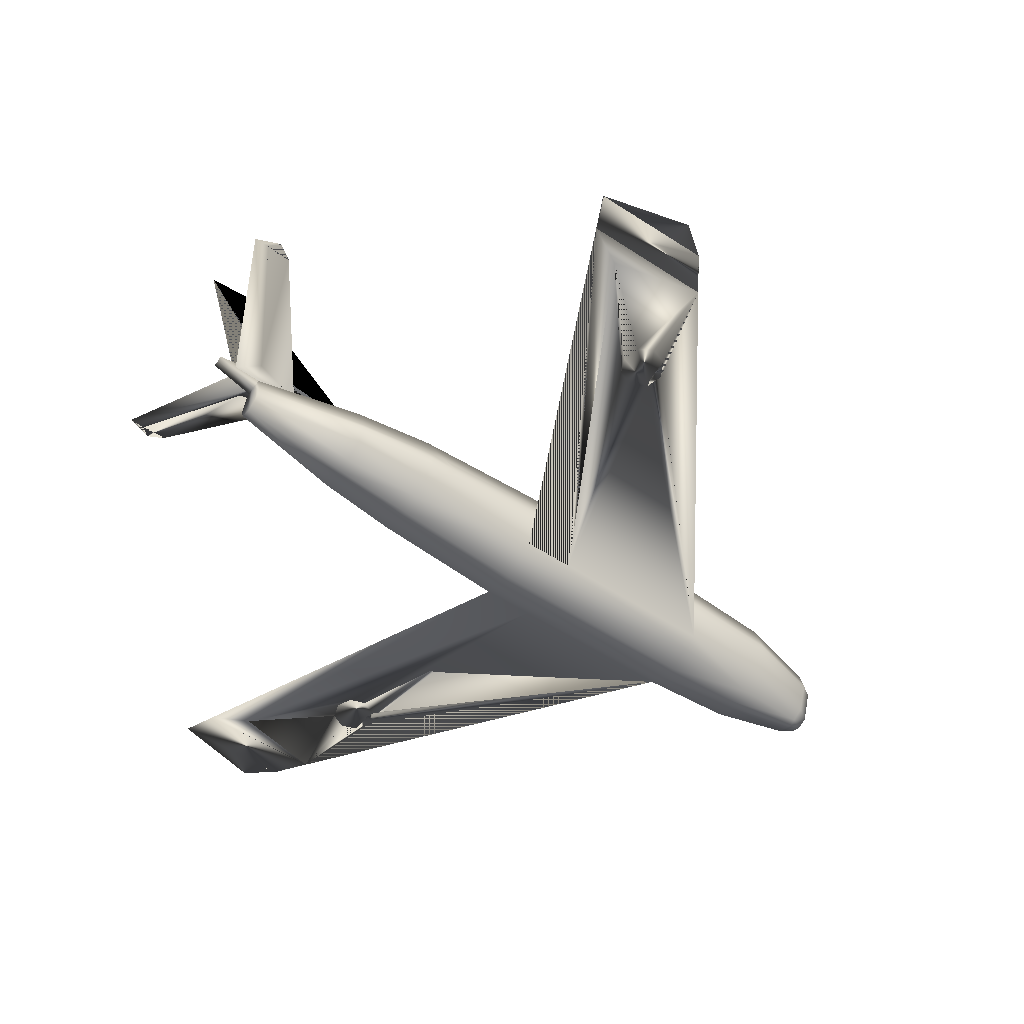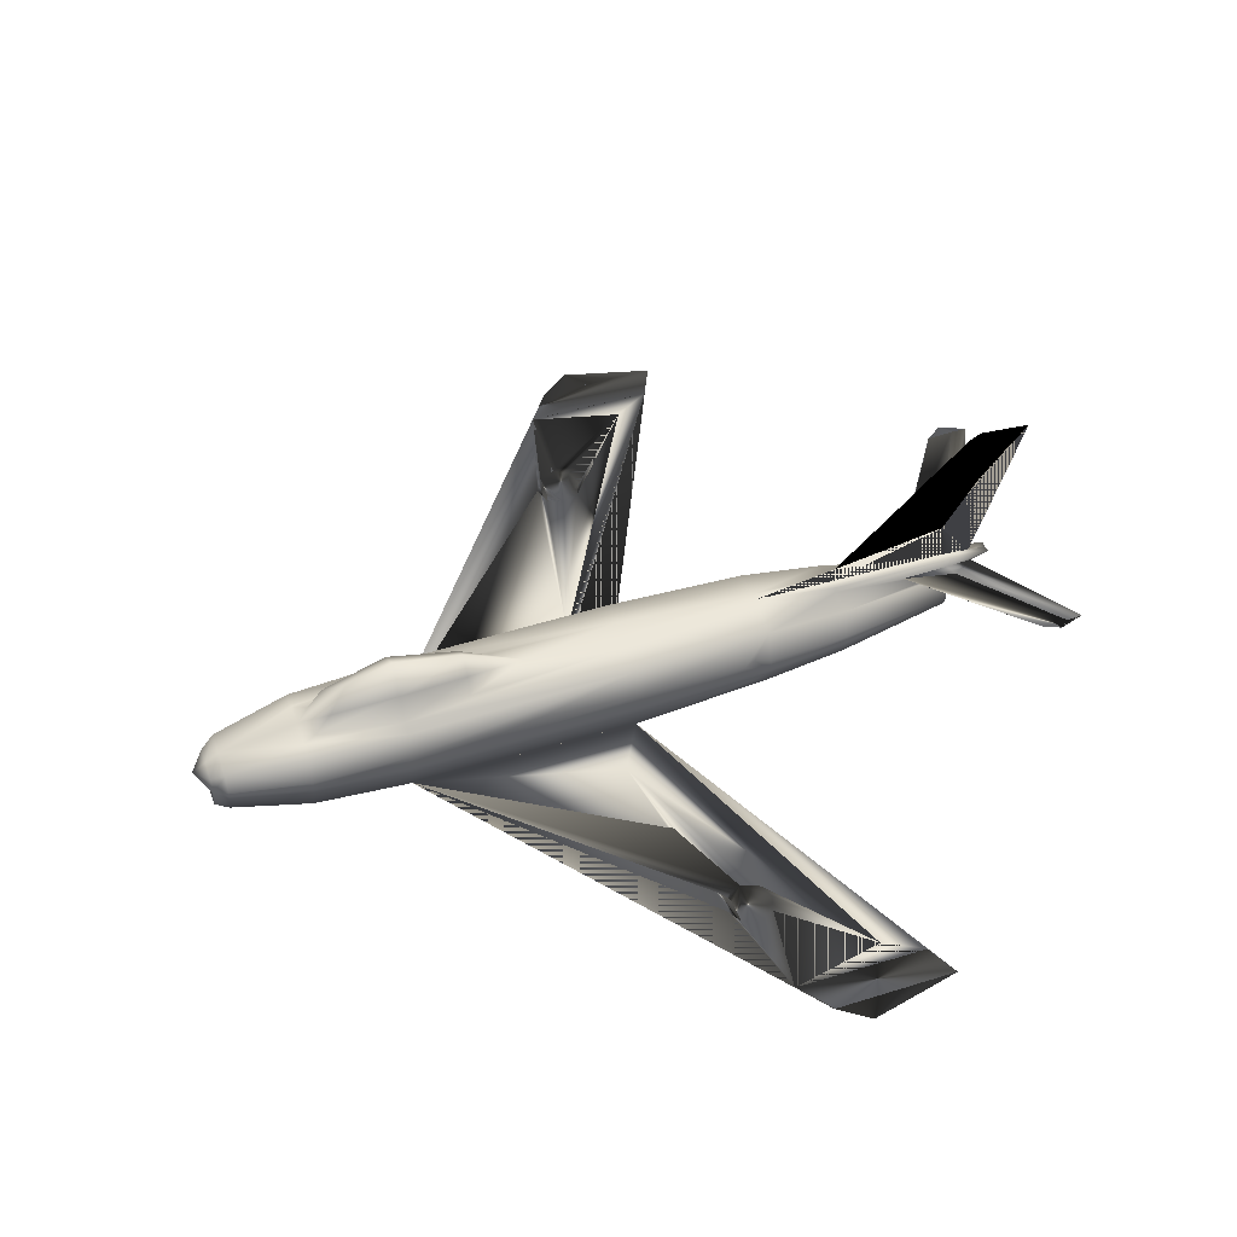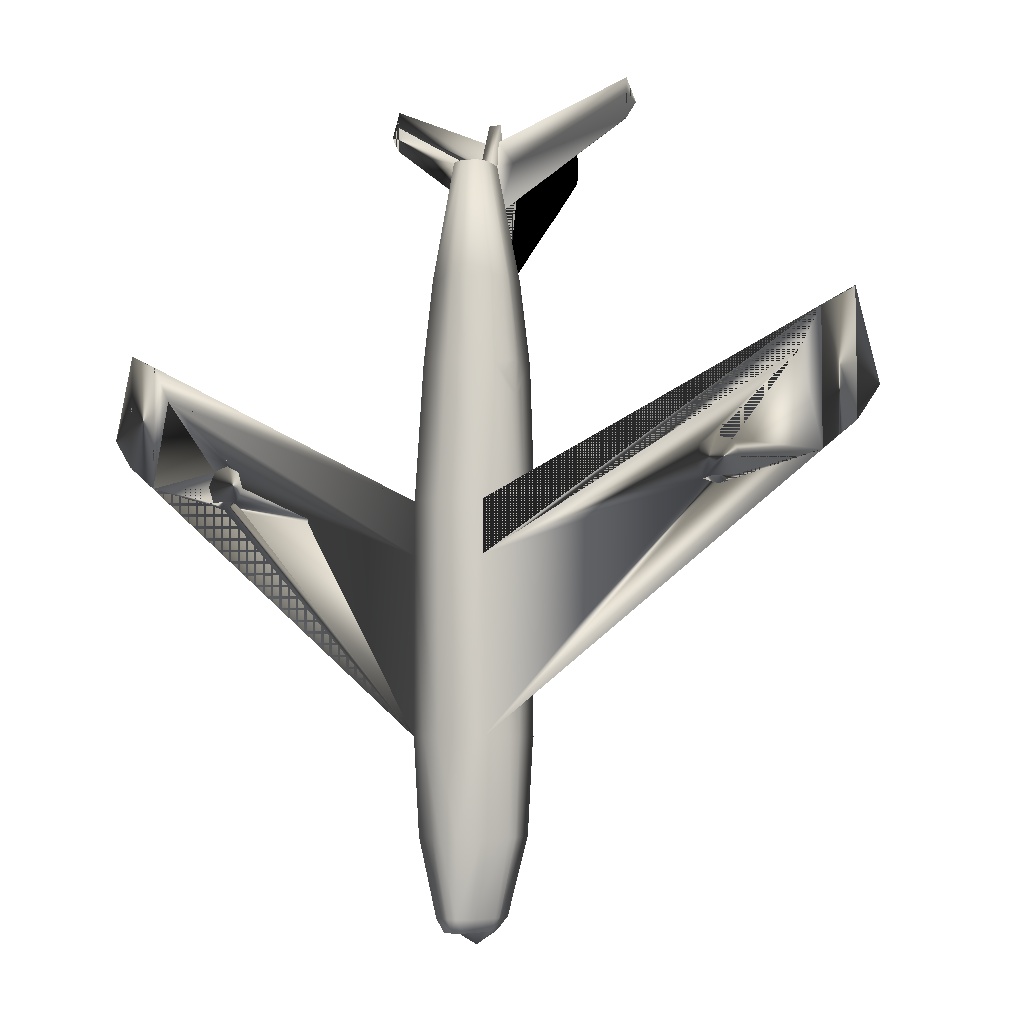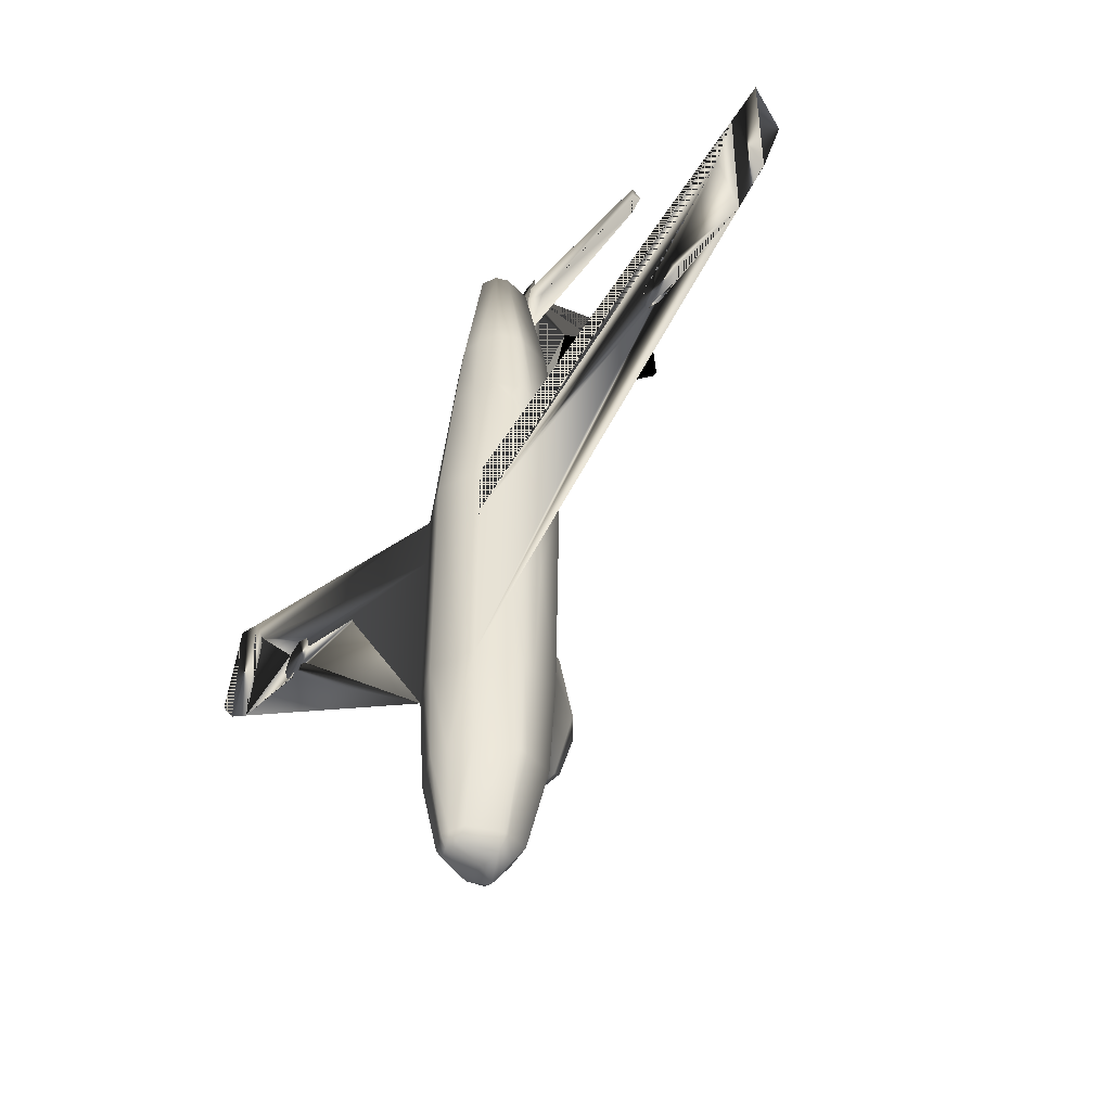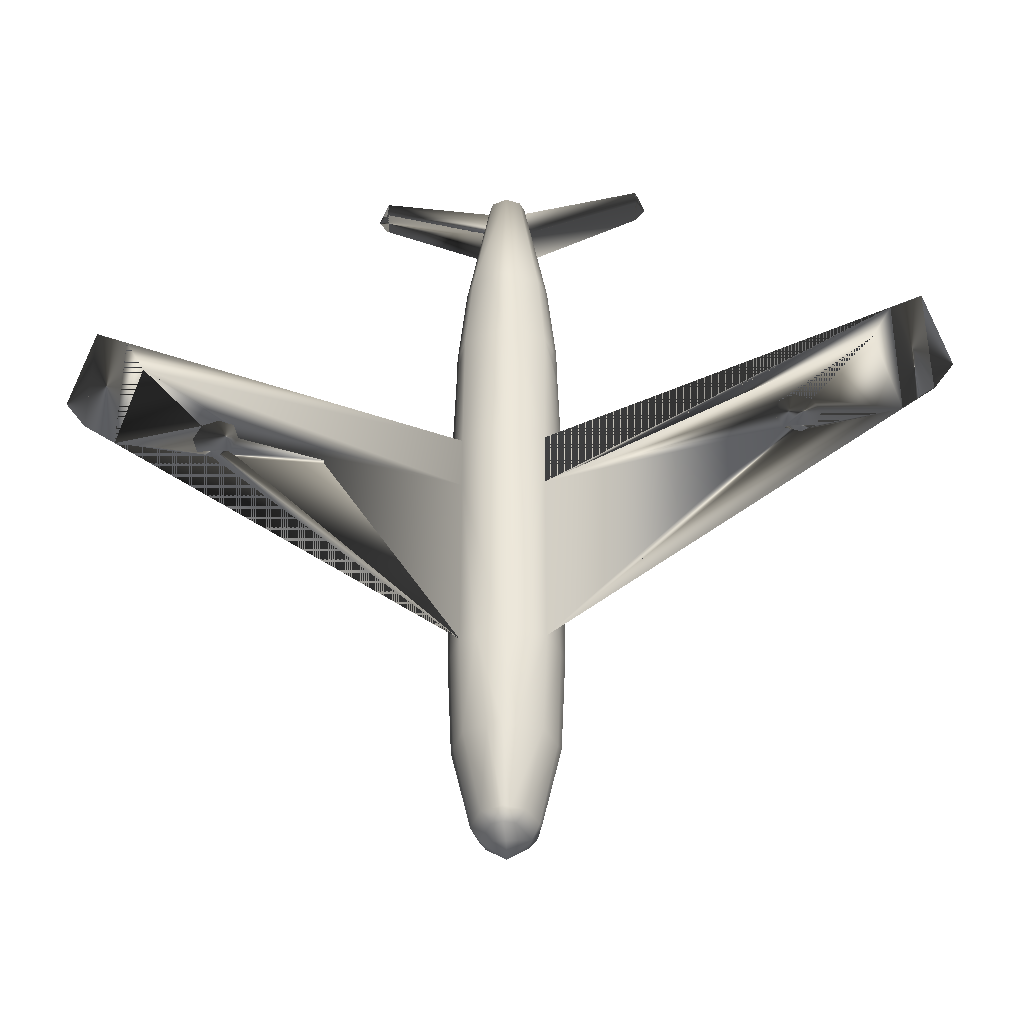
<metadata>
{"format":"obj","ext":"obj","renderer":"f3d","projection":"perspective","resolution":1024,"background":"white","views":[{"elev":-55.9,"azim":55.5,"up":"+Y"},{"elev":48.1,"azim":-108.9,"up":"+Y"},{"elev":-4.4,"azim":32.3,"up":"+Z"},{"elev":-46.8,"azim":53.2,"up":"+Z"},{"elev":-35.9,"azim":4.1,"up":"+Z"}]}
</metadata>
<code>
v 0.05679 0.004155 0.1415
v 0.05345 -0.004192 0.1415
v 0.05345 -0.005027 0.1356
v 0.05428 0.01584 0.1356
v 0.05428 0.01584 0.1415
v -0.0342 -0.001688 -0.4671
v -0.0534 -0.004192 -0.3794
v -0.05674 0.004155 -0.3794
v -0.03587 0.004155 -0.4671
v 0.0259 0.004155 -0.4821
v 0.03592 0.004155 -0.4671
v 0.03425 -0.001688 -0.4671
v -0.05757 -0.008366 -0.2709
v -0.06174 0.004155 -0.2709
v 0.03508 0.007494 -0.4671
v -0.05507 -0.01337 -0.1257
v -0.05674 -0.0092 -0.01297
v -0.06174 0.004155 -0.01297
v 0.1044 -0.03925 -0.04469
v 0.0451 -0.04259 -0.2709
v 0.0451 -0.04259 -0.07307
v -0.05423 -0.005027 0.1089
v -0.05757 0.004155 0.1039
v 0.475 -0.02172 0.1832
v 0.5 -0.02089 0.08135
v 0.4758 -0.02172 0.04797
v -0.0534 -0.004192 0.1415
v -0.04338 -0.004192 0.2349
v -0.04672 0.004155 0.2349
v -0.05674 0.004155 0.1415
v -0.02084 0.004155 0.3685
v 2.456e-05 0.03504 -0.4671
v 2.456e-05 0.0509 -0.3794
v 0.02757 0.04673 -0.3794
v 2.456e-05 0.05257 0.3994
v 2.456e-05 0.0509 0.4203
v 0.007537 0.0509 0.4211
v 0.01004 0.05591 0.3702
v 2.456e-05 0.05591 0.3685
v -0.05507 0.01334 -0.3794
v -0.03503 0.007494 -0.4671
v -0.05841 0.01835 -0.2709
v -0.05841 0.02085 -0.01297
v -0.05674 0.02586 -0.1257
v -0.01917 0.05841 -0.01297
v -0.009992 0.05841 0.1415
v 2.456e-05 0.06092 -0.01297
v -0.05507 0.01668 0.1106
v 2.456e-05 0.06008 0.1415
v 0.01004 0.05841 0.1415
v -0.04505 0.01167 0.2349
v -0.05423 0.01584 0.1415
v 0.0451 0.01167 0.2349
v 0.02089 0.004155 0.3685
v 0.04677 0.004155 0.2349
v 0.05846 0.02085 -0.01297
v 0.05512 0.01668 0.1106
v 0.05762 0.004155 0.1039
v 0.06179 0.004155 -0.01297
v 0.01922 0.05841 -0.01297
v 0.05846 0.01835 -0.2709
v 0.05679 0.02586 -0.1257
v 0.06179 0.004155 -0.2709
v 0.05512 0.01334 -0.3794
v 0.05679 0.004155 -0.3794
v 0.04343 -0.004192 0.2349
v 0.05428 -0.005027 0.1089
v 0.05679 -0.0092 -0.01297
v 0.05512 -0.01337 -0.1257
v 0.05762 -0.008366 -0.2709
v -0.009992 0.05591 0.3702
v -0.007488 0.0509 0.4211
v 0.05345 -0.004192 -0.3794
v -0.02752 0.04673 -0.3794
v -0.0534 -0.005027 0.1356
v -0.05423 0.01584 0.1356
v -0.02585 0.004155 -0.4821
v -0.4758 -0.02172 0.04797
v -0.5 -0.02089 0.08135
v -0.4749 -0.02172 0.1832
v -0.04505 -0.04259 -0.07307
v -0.04505 -0.04259 -0.2709
v -0.1043 -0.03925 -0.04469
v -0.02585 0.0484 0.3735
v -0.009992 0.04506 0.3693
v -0.009992 0.04339 0.3167
v -0.1552 0.08095 0.4445
v -0.1544 0.08178 0.462
v -0.008323 0.04506 0.3994
v -0.1653 0.08345 0.4328
v -0.1544 0.08012 0.4152
v 2.456e-05 0.05841 0.2333
v 0.01004 0.05758 0.2333
v 0.01004 0.05006 0.2349
v 0.01004 0.04506 0.3693
v 0.01004 0.03504 0.3685
v 2.456e-05 0.07678 0.2349
v 2.456e-05 0.1001 0.3627
v 2.456e-05 0.1436 0.3877
v 2.456e-05 0.2312 0.4511
v 2.456e-05 0.1669 0.4011
v 2.456e-05 0.2103 0.4236
v 2.456e-05 0.1895 0.4119
v 2.456e-05 0.2329 0.4336
v 2.456e-05 0.1411 0.2975
v 2.456e-05 0.1878 0.3418
v -0.009992 0.03504 0.3685
v -0.04505 -0.04259 -0.01297
v -0.4148 -0.02506 0.1239
v -0.4382 -0.02339 0.1665
v -0.4382 -0.02339 0.02042
v 0.01922 0.0484 -0.3636
v 0.03675 0.0509 -0.2709
v -0.0367 0.0509 -0.2709
v -0.02502 0.0534 -0.1941
v 2.456e-05 0.05925 -0.1257
v -0.01917 0.0484 -0.3636
v 0.02507 0.0534 -0.1941
v 0.4383 -0.02339 0.1665
v 0.4149 -0.02506 0.1239
v 0.0451 -0.04259 -0.01297
v 0.4383 -0.02339 0.02042
v 0.01004 0.04339 0.3167
v 0.0259 0.0484 0.3735
v 0.008372 0.04506 0.3994
v 0.1544 0.08178 0.462
v 0.1553 0.08095 0.4445
v 0.1653 0.08345 0.4328
v 0.1544 0.08012 0.4152
v -0.009992 0.05006 0.2349
v -0.009992 0.05758 0.2333
v -0.04505 0.0534 0.1415
v -0.0367 0.04589 0.2349
v 2.456e-05 0.02502 -0.4821
v 0.02173 0.02168 -0.4821
v 2.456e-05 0.01417 -0.4979
v 0.05094 0.0534 -0.01297
v 0.05178 0.0484 -0.2709
v -0.03003 0.03087 -0.4671
v -0.04755 0.04422 -0.3794
v 0.0476 0.04422 -0.3794
v 2.456e-05 0.004155 -0.4821
v -0.02168 0.02168 -0.4821
v 0.3247 -0.02923 -0.00963
v 0.3064 -0.03007 -0.003787
v 0.2972 -0.03007 0.01458
v 0.303 -0.03007 0.03294
v 0.3206 -0.02923 0.04129
v 0.3398 -0.0284 0.03545
v 0.3423 -0.02756 -0.0004483
v 0.3489 -0.02756 0.01792
v 0.05178 -0.0117 0.1248
v 0.0451 -0.02589 0.1415
v -0.0534 0.02252 0.1223
v -0.05089 0.0534 -0.01297
v -0.05173 -0.0117 0.1248
v -0.04505 -0.02589 0.1415
v -0.05173 0.0484 -0.2709
v 0.05345 0.02252 0.1223
v 0.0451 0.0534 0.1415
v -0.3247 -0.02923 -0.00963
v -0.3063 -0.03007 -0.003787
v -0.2971 -0.03007 0.01458
v -0.303 -0.03007 0.03294
v -0.3205 -0.02923 0.04129
v -0.3397 -0.0284 0.03545
v -0.3422 -0.02756 -0.0004483
v -0.3489 -0.02756 0.01792
v -0.0125 -0.03174 -0.4821
v -0.02251 -0.03174 -0.4671
v 2.456e-05 -0.03675 -0.4821
v -0.007488 -0.03842 -0.4671
v 0.03759 -0.01922 0.2349
v -0.01333 0.03421 0.3685
v 0.01338 0.03421 0.3685
v 0.03675 0.04589 0.2349
v 2.456e-05 0.2312 0.3844
v 2.456e-05 0.2362 0.3944
v 0.03008 0.03087 -0.4671
v 0.02757 -0.0501 -0.2709
v 0.01588 -0.0501 -0.3794
v 0.04093 -0.03842 -0.3794
v 0.007537 -0.03842 -0.4671
v 0.02256 -0.03174 -0.4671
v 0.01505 -0.03007 0.2349
v 0.01588 -0.0092 0.3685
v 2.456e-05 -0.01671 0.3685
v 0.02089 -0.03758 0.1415
v 0.01255 -0.03174 -0.4821
v -0.03754 -0.01922 0.2349
v -0.01584 -0.0092 0.3685
v -0.04088 -0.03842 -0.3794
v -0.02084 -0.03758 0.1415
v -0.015 -0.03007 0.2349
v -0.01584 -0.0501 -0.3794
v -0.02752 -0.0501 -0.2709
v 2.456e-05 0.03504 0.3685
v -0.02919 0.08596 -0.2717
v -0.01917 0.07761 -0.1941
v 2.456e-05 0.0918 -0.1933
v 2.456e-05 0.1077 -0.2709
v -0.01834 0.07177 -0.346
v 2.456e-05 0.0918 -0.3227
v 0.02924 0.08596 -0.2717
v 0.01839 0.07177 -0.346
v 0.01922 0.07761 -0.1941
v 2.456e-05 -0.0476 0.1415
v 2.456e-05 -0.03675 0.2349
v 2.456e-05 -0.06262 -0.01297
v 2.456e-05 -0.06262 -0.2709
v 2.456e-05 -0.04259 -0.4671
v 2.456e-05 -0.05761 -0.3794
f 1 2 3
f 4 5 1
f 6 7 8
f 10 11 12
f 7 13 14
f 15 11 10
f 13 16 17
f 19 20 21
f 17 22 23
f 24 25 26
f 27 28 29
f 28 31 29
f 32 33 34
f 35 36 37
f 9 8 40
f 8 14 42
f 14 18 43
f 45 46 47
f 18 23 48
f 49 50 47
f 30 29 51
f 53 54 55
f 29 31 51
f 47 46 49
f 5 53 55
f 56 57 58
f 47 50 60
f 61 62 56
f 64 61 63
f 15 64 65
f 55 54 66
f 1 55 66
f 59 58 67
f 63 59 68
f 39 71 72
f 65 63 70
f 11 65 73
f 74 33 32
f 75 27 30
f 30 52 76
f 6 9 77
f 77 9 41
f 78 79 80
f 81 82 83
f 84 85 86
f 84 87 88
f 87 90 88
f 87 91 90
f 92 93 50
f 92 39 38
f 50 93 94
f 93 38 95
f 92 97 49
f 92 39 98
f 39 35 98
f 35 99 98
f 35 100 101
f 100 102 101
f 102 103 101
f 100 104 102
f 101 105 99
f 102 106 103
f 71 85 72
f 85 107 72
f 108 81 83
f 109 111 110
f 33 112 34
f 112 113 34
f 114 45 115
f 45 116 115
f 45 47 116
f 74 117 33
f 74 114 117
f 118 60 113
f 118 116 60
f 116 47 60
f 119 120 19
f 119 122 120
f 37 95 38
f 37 96 95
f 49 97 92
f 97 98 39
f 98 35 39
f 98 99 35
f 99 101 100
f 101 102 100
f 101 103 102
f 102 104 100
f 99 105 101
f 103 106 102
f 123 95 124
f 95 125 126
f 126 128 127
f 128 129 127
f 130 131 46
f 130 107 85
f 49 46 131
f 131 71 39
f 132 133 130
f 134 135 136
f 136 135 10
f 60 137 138
f 139 140 74
f 113 138 141
f 136 142 77
f 143 139 32
f 77 41 139
f 19 144 20
f 144 122 20
f 19 145 144
f 19 146 145
f 19 147 146
f 19 120 147
f 120 148 147
f 120 149 148
f 144 150 122
f 150 151 122
f 120 122 151
f 62 137 56
f 62 61 138
f 68 121 21
f 21 20 70
f 2 152 3
f 2 153 152
f 153 121 68
f 52 154 76
f 52 132 154
f 132 155 43
f 75 156 27
f 156 157 27
f 156 22 17
f 16 81 108
f 16 13 82
f 43 155 44
f 155 158 42
f 4 159 5
f 159 160 5
f 159 57 56
f 82 161 83
f 82 111 161
f 161 162 83
f 162 163 83
f 163 164 83
f 164 109 83
f 164 165 109
f 165 166 109
f 111 167 161
f 111 168 167
f 166 168 111
f 169 170 6
f 171 172 170
f 66 173 153
f 111 78 80
f 133 174 107
f 94 96 175
f 136 143 134
f 50 94 176
f 77 143 136
f 50 160 137
f 99 98 97
f 103 101 105
f 102 106 177
f 119 24 26
f 32 34 141
f 135 179 15
f 134 32 179
f 10 142 136
f 180 20 21
f 181 182 20
f 183 184 182
f 185 173 186
f 188 153 173
f 121 153 188
f 73 182 184
f 15 179 141
f 64 141 138
f 70 20 182
f 189 184 183
f 10 12 184
f 74 140 158
f 114 158 155
f 45 155 132
f 105 97 98
f 27 157 190
f 28 190 191
f 31 174 133
f 51 133 132
f 7 192 82
f 42 158 140
f 40 140 139
f 6 170 192
f 106 105 101
f 104 178 177
f 193 157 108
f 194 190 157
f 187 191 190
f 5 160 176
f 195 192 170
f 196 82 192
f 81 82 196
f 53 176 175
f 54 186 173
f 171 169 77
f 142 10 189
f 107 174 31
f 197 187 186
f 197 96 37
f 24 119 122
f 78 111 110
f 36 72 107
f 82 161 111
f 82 162 161
f 161 167 111
f 167 168 111
f 168 166 111
f 166 109 111
f 166 165 109
f 165 164 109
f 164 81 109
f 164 163 81
f 163 162 82
f 122 144 20
f 144 145 20
f 122 150 144
f 122 151 150
f 122 149 151
f 122 120 149
f 120 148 149
f 120 147 148
f 120 21 147
f 21 146 147
f 21 20 145
f 198 199 200
f 117 114 198
f 202 198 201
f 114 115 199
f 33 202 203
f 203 201 204
f 33 117 202
f 205 204 113
f 201 200 206
f 200 199 116
f 116 199 115
f 204 206 118
f 203 205 33
f 118 206 116
f 116 206 200
f 205 112 33
f 119 121 21
f 122 119 120
f 127 129 128
f 127 128 126
f 124 127 126
f 124 197 123
f 109 83 81
f 109 110 111
f 90 91 87
f 88 90 87
f 197 89 88
f 86 197 84
f 207 208 194
f 209 207 193
f 58 1 3
f 58 57 159
f 25 24 26
f 210 209 108
f 185 187 208
f 78 80 79
f 188 185 208
f 183 211 171
f 208 187 194
f 121 188 207
f 212 210 196
f 211 212 195
f 180 21 121
f 171 211 172
f 181 180 210
f 30 76 154
f 183 181 212
f 22 156 75
f 123 124 127
f 129 127 124
f 86 84 87
f 91 87 84
f 146 147 148
f 145 144 150
f 163 164 165
f 162 161 167
f 6 8 9
f 7 14 8
f 13 17 18
f 13 18 14
f 17 23 18
f 27 29 30
f 35 37 38
f 35 38 39
f 9 40 41
f 8 42 40
f 14 43 44
f 14 44 42
f 18 48 43
f 30 51 52
f 5 55 1
f 56 58 59
f 61 56 59
f 61 59 63
f 64 63 65
f 15 65 11
f 1 66 2
f 59 67 68
f 63 68 69
f 63 69 70
f 39 72 36
f 39 36 35
f 65 70 73
f 11 73 12
f 84 88 89
f 84 89 85
f 92 50 49
f 92 38 93
f 93 95 96
f 93 96 94
f 92 98 97
f 35 101 99
f 108 83 109
f 108 109 110
f 119 19 21
f 119 21 121
f 97 39 92
f 99 100 35
f 95 126 127
f 95 127 124
f 130 85 71
f 130 71 131
f 49 131 92
f 131 39 92
f 132 130 46
f 60 138 113
f 139 74 32
f 113 141 34
f 143 32 134
f 77 139 143
f 120 151 149
f 62 138 137
f 68 21 69
f 21 70 69
f 153 68 67
f 153 67 152
f 132 43 48
f 132 48 154
f 156 17 108
f 156 108 157
f 16 108 17
f 16 82 81
f 155 42 44
f 159 56 137
f 159 137 160
f 166 111 109
f 169 6 77
f 171 170 169
f 66 153 2
f 111 80 110
f 133 107 130
f 94 175 176
f 50 176 160
f 50 137 60
f 99 97 105
f 103 105 106
f 102 177 178
f 102 178 104
f 119 26 122
f 32 141 179
f 135 15 10
f 134 179 135
f 181 20 180
f 183 182 181
f 185 186 187
f 188 173 185
f 73 184 12
f 15 141 64
f 64 138 61
f 70 182 73
f 189 183 171
f 10 184 189
f 74 158 114
f 114 155 45
f 45 132 46
f 105 98 99
f 27 190 28
f 28 191 31
f 31 133 51
f 51 132 52
f 7 82 13
f 42 140 40
f 40 139 41
f 6 192 7
f 106 101 103
f 104 177 106
f 104 106 102
f 194 157 193
f 187 190 194
f 5 176 53
f 195 170 172
f 196 192 195
f 53 175 54
f 54 173 66
f 171 77 142
f 142 189 171
f 107 31 191
f 107 191 187
f 107 187 197
f 197 186 54
f 197 54 175
f 197 175 96
f 197 37 36
f 24 122 26
f 78 110 80
f 36 107 197
f 163 82 81
f 21 145 146
f 198 200 201
f 117 198 202
f 202 201 203
f 114 199 198
f 203 204 205
f 205 113 112
f 201 206 204
f 204 118 113
f 119 21 19
f 119 19 120
f 124 126 125
f 124 125 197
f 109 81 108
f 109 108 110
f 197 88 87
f 197 87 84
f 207 194 193
f 209 193 108
f 58 3 152
f 58 152 67
f 58 159 4
f 58 4 1
f 210 108 81
f 210 81 196
f 188 208 207
f 121 207 209
f 212 196 195
f 211 195 172
f 180 121 209
f 180 209 210
f 181 210 212
f 30 154 48
f 30 48 23
f 183 212 211
f 22 75 30
f 22 30 23
f 123 127 129
f 129 124 123
f 86 87 91
f 91 84 86
f 146 148 149
f 146 149 151
f 146 151 150
f 146 150 144
f 146 144 145
f 145 150 151
f 145 151 149
f 145 149 148
f 145 148 147
f 145 147 146
f 163 165 166
f 163 166 168
f 163 168 167
f 163 167 161
f 163 161 162
f 162 167 168
f 162 168 166
f 162 166 165
f 162 165 164
f 162 164 163

</code>
